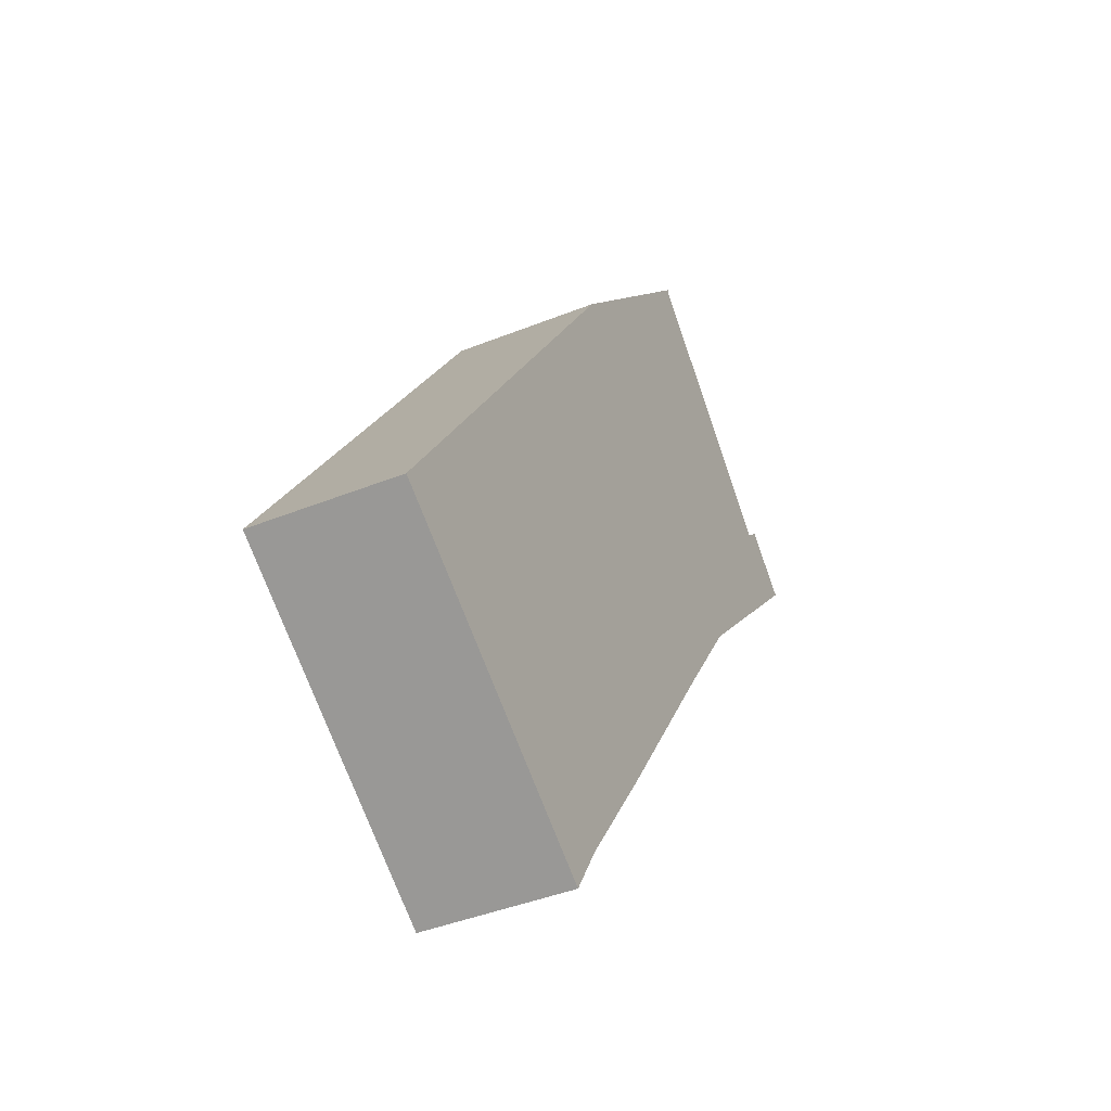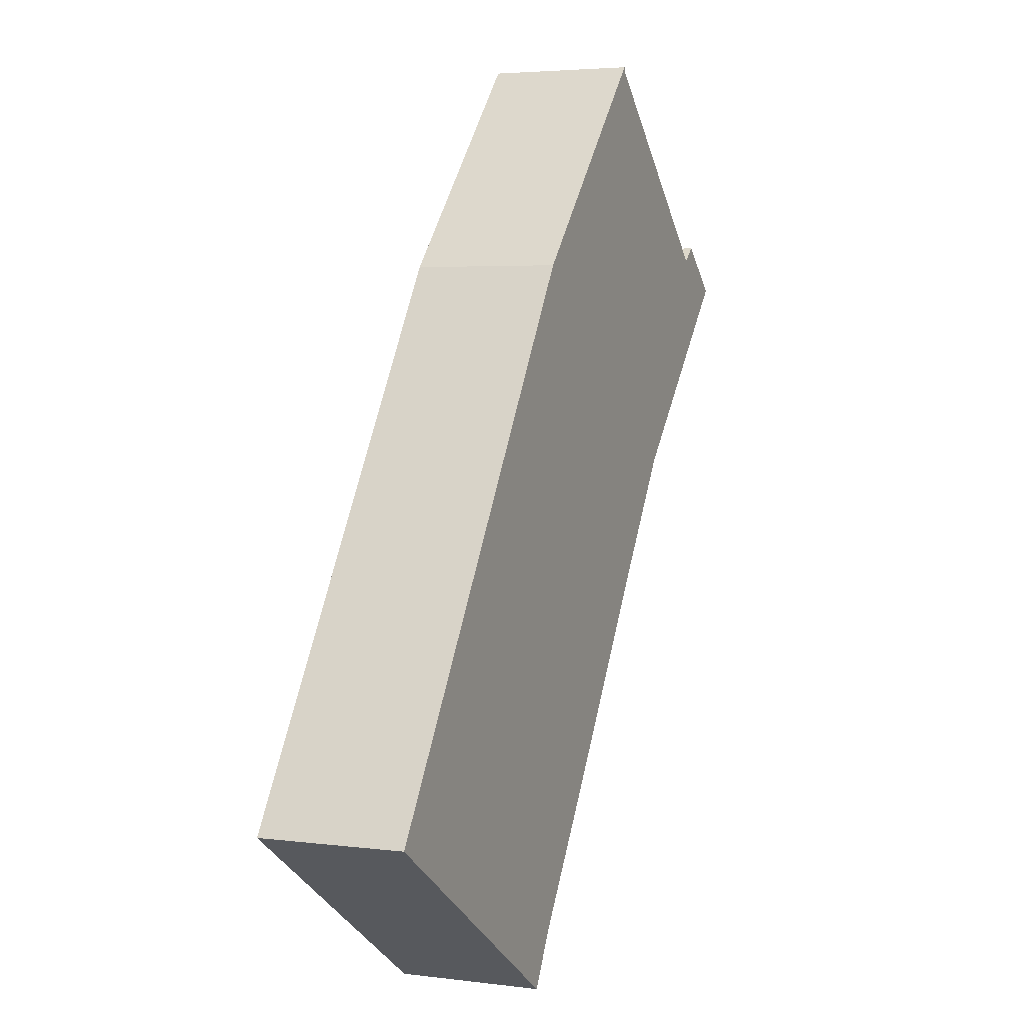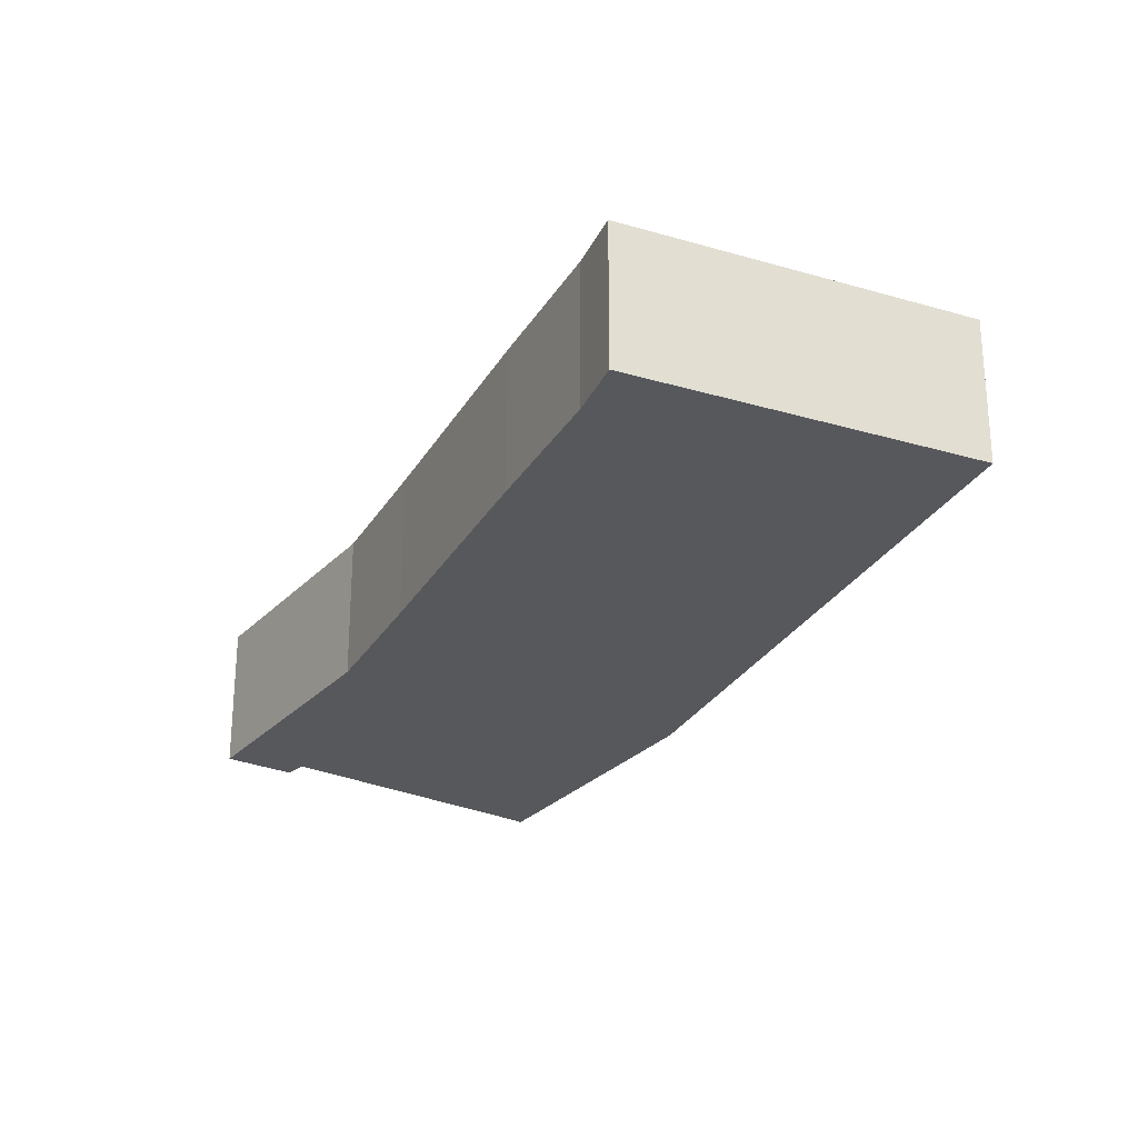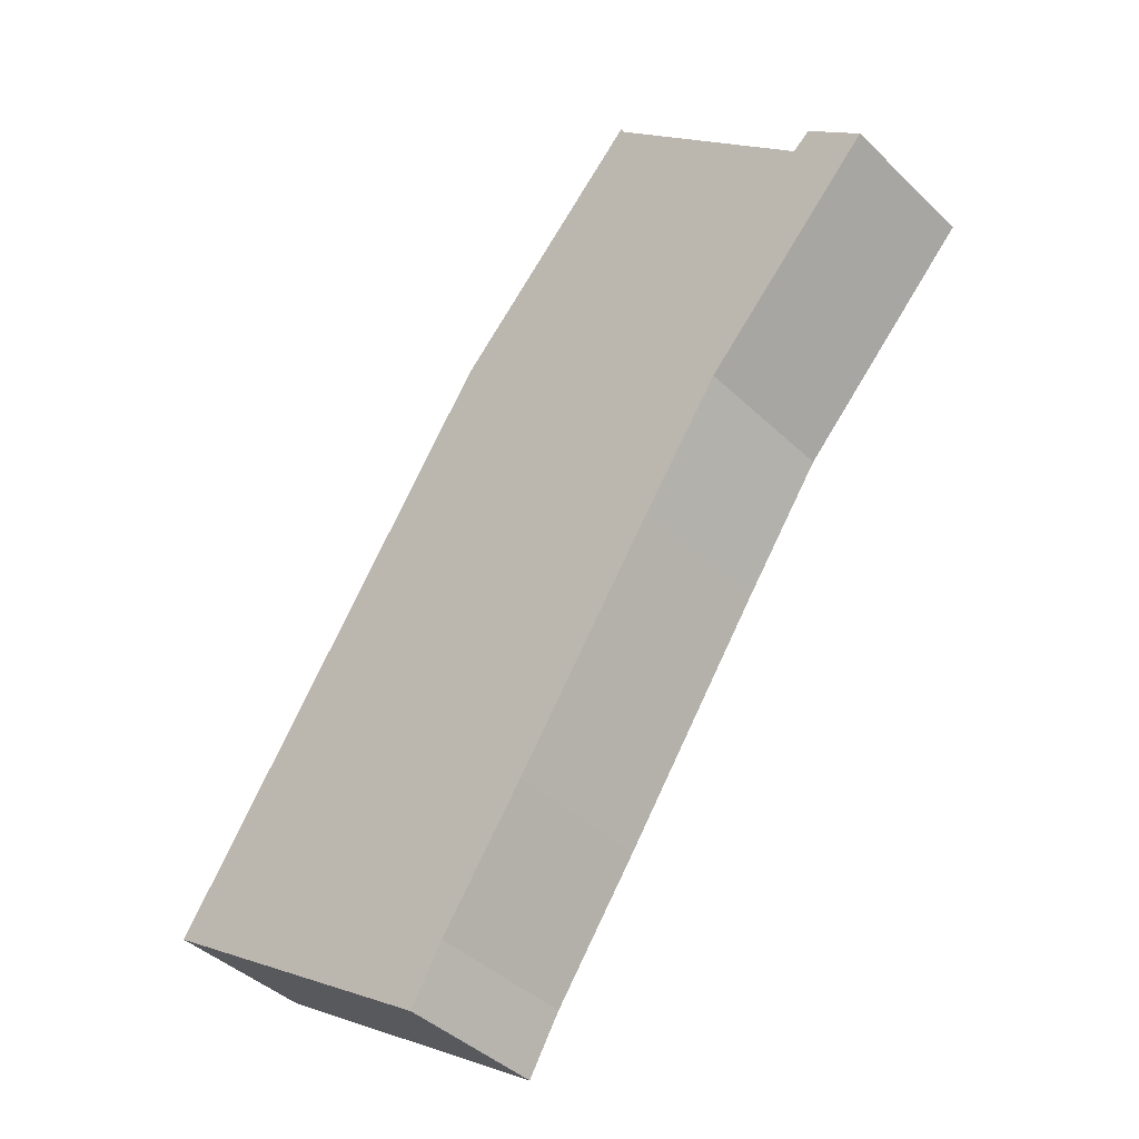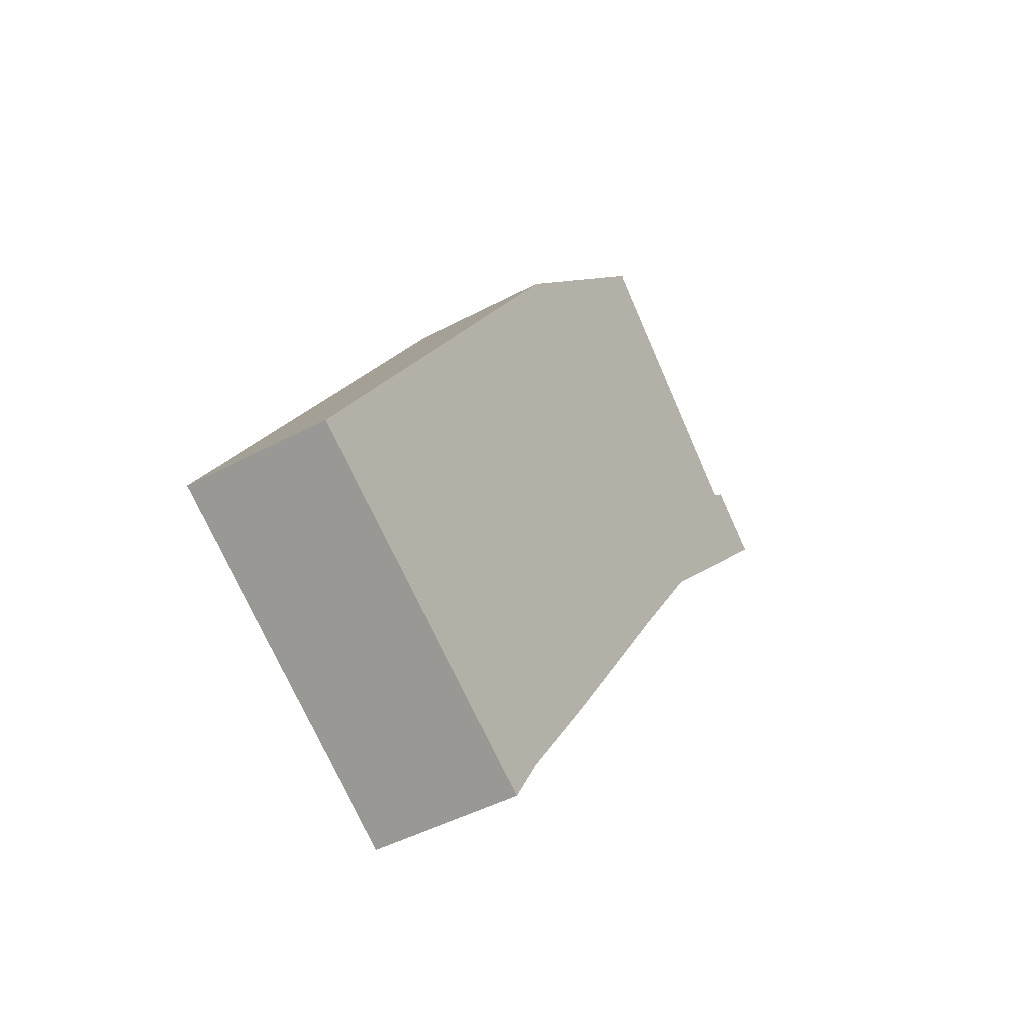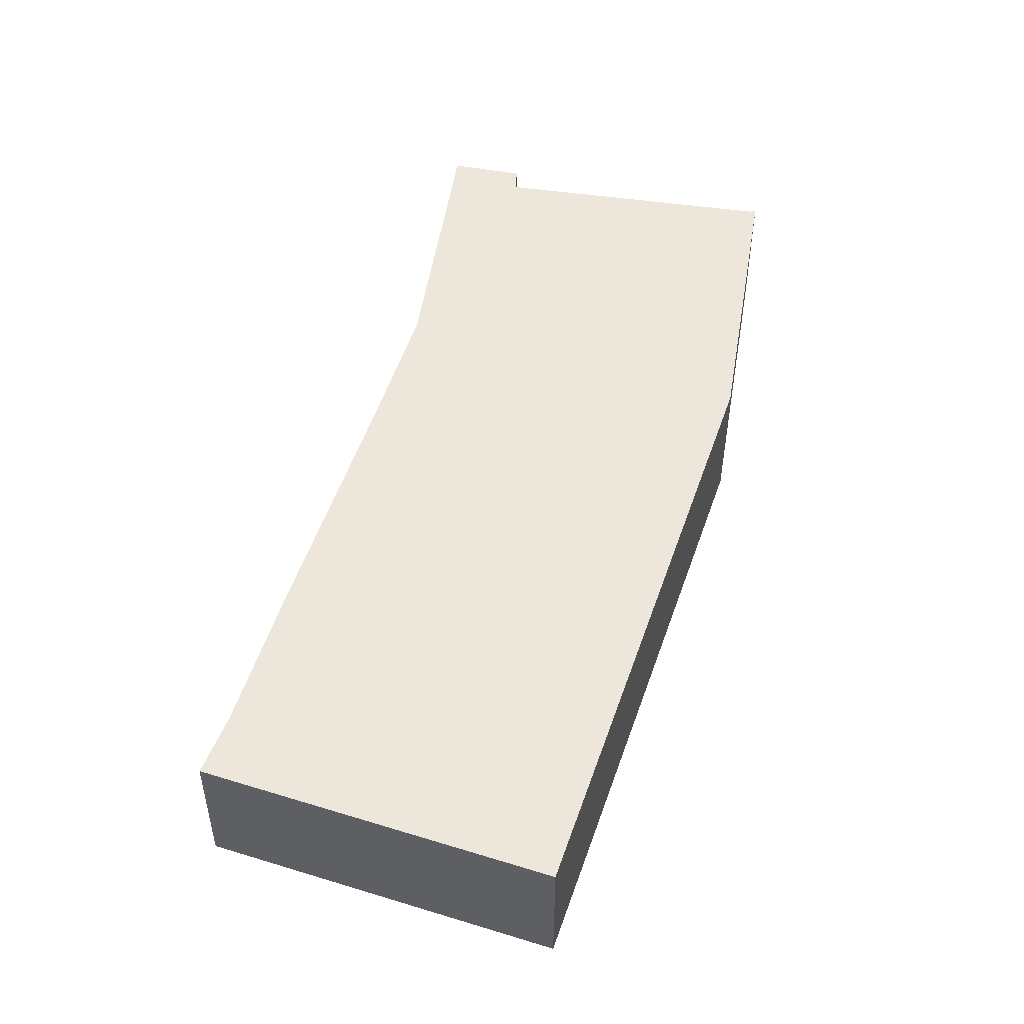
<metadata>
{"format":"obj","ext":"obj","renderer":"f3d","projection":"perspective","resolution":1024,"background":"white","views":[{"elev":-41.4,"azim":-63.9,"up":"+Z"},{"elev":4.0,"azim":-66.8,"up":"+Z"},{"elev":-27.9,"azim":-170.8,"up":"+Y"},{"elev":-41.4,"azim":41.0,"up":"+Z"},{"elev":-44.3,"azim":-57.8,"up":"+Z"},{"elev":52.2,"azim":-128.0,"up":"+Y"}]}
</metadata>
<code>
v  0 6.216 3.806e-16
v  14.16 6.216 -6.087
v  12.79 6.216 -8.449
v  17.78 6.216 -0.808
v  14.54 6.216 22.09
v  23.83 6.216 8.307
v  27.26 6.216 13.35
v  34.8 6.216 21.48
v  31.74 6.216 22.85
v  22.79 6.216 31
v  23.99 6.216 30.21
v  23.11 6.216 31.04
v  23.04 6.216 31.26
v  32.48 6.216 23.5
v  23.04 -1.914e-15 31.26
v  23.11 -1.901e-15 31.04
v  31.74 -1.399e-15 22.85
v  23.99 -1.85e-15 30.21
v  32.48 -1.439e-15 23.5
v  34.8 -1.315e-15 21.48
v  22.79 -1.898e-15 31
v  14.54 -1.352e-15 22.09
v  0 0 0
v  27.26 -8.172e-16 13.35
v  23.83 -5.087e-16 8.307
v  17.78 4.948e-17 -0.808
v  14.16 3.727e-16 -6.087
v  12.79 5.174e-16 -8.449
g defaultobject
f 1 2 3
f 2 1 4
f 4 1 5
f 4 5 6
f 6 5 7
f 7 5 8
f 8 5 9
f 9 5 10
f 9 10 11
f 11 10 12
f 12 10 13
f 14 8 9
f 15 12 13
f 12 15 16
f 16 11 12
f 11 16 9
f 9 16 17
f 17 16 18
f 19 8 14
f 8 19 20
f 17 14 9
f 14 17 19
f 10 15 13
f 15 10 5
f 15 5 21
f 21 5 22
f 23 5 1
f 5 23 22
f 20 7 8
f 7 20 24
f 24 6 7
f 6 24 25
f 6 25 4
f 4 25 26
f 4 26 2
f 2 26 27
f 27 3 2
f 3 27 28
f 28 1 3
f 1 28 23
f 27 23 28
f 23 27 22
f 22 27 26
f 22 26 25
f 22 25 24
f 22 24 20
f 22 20 17
f 17 20 19
f 17 21 22
f 21 17 18
f 21 18 16
f 21 16 15

</code>
